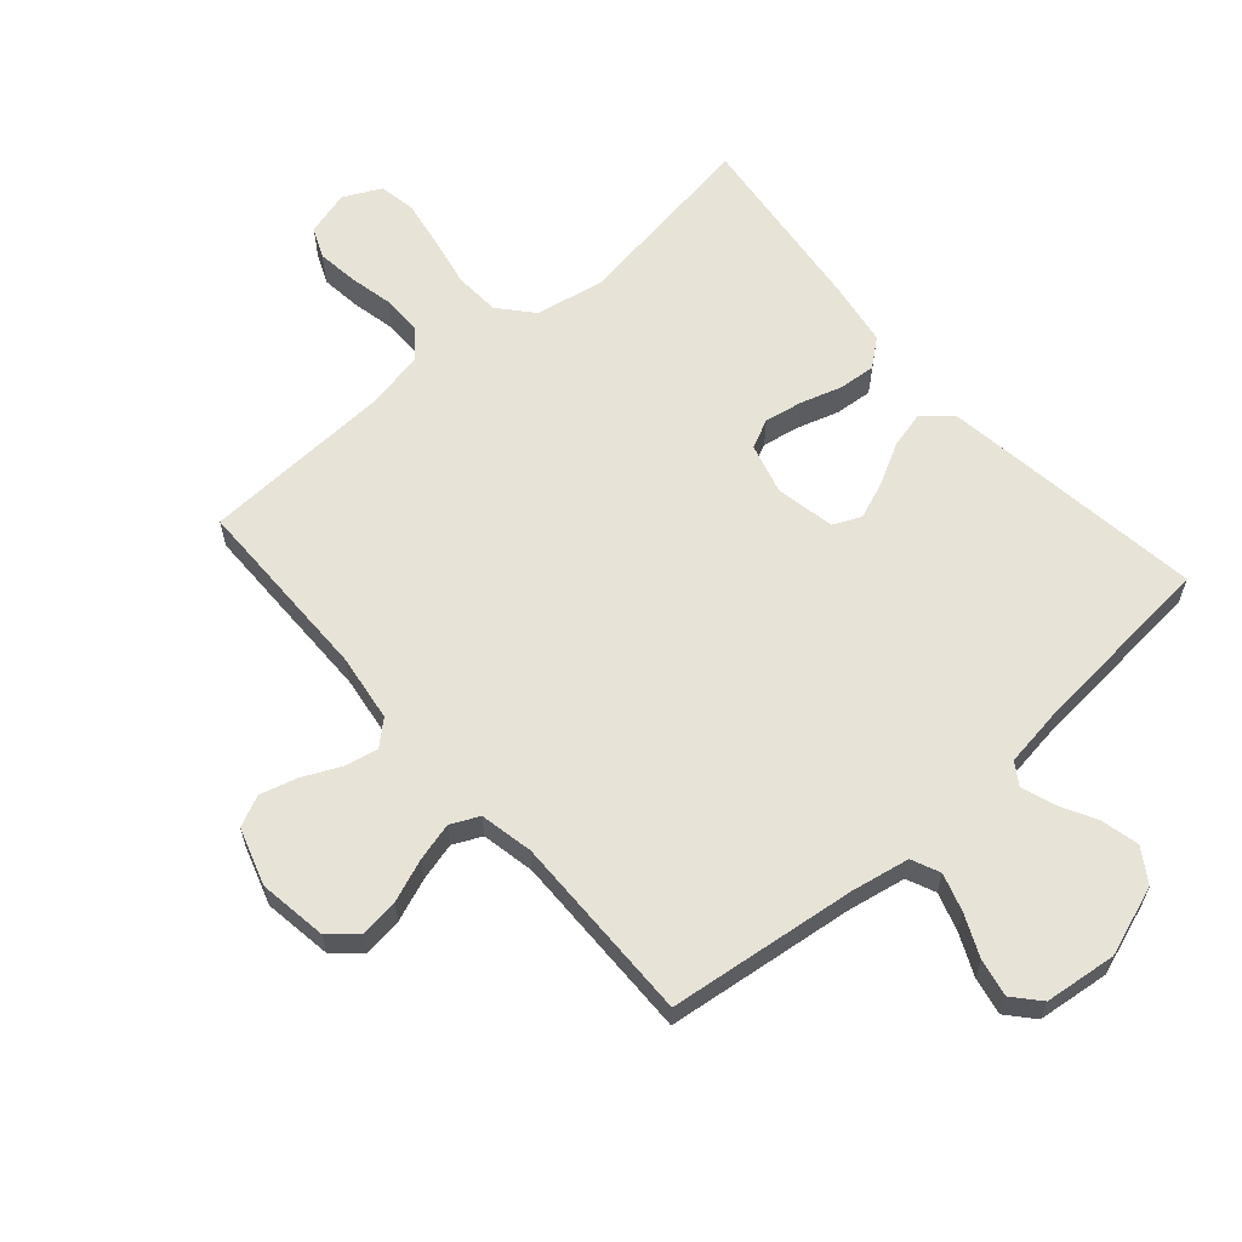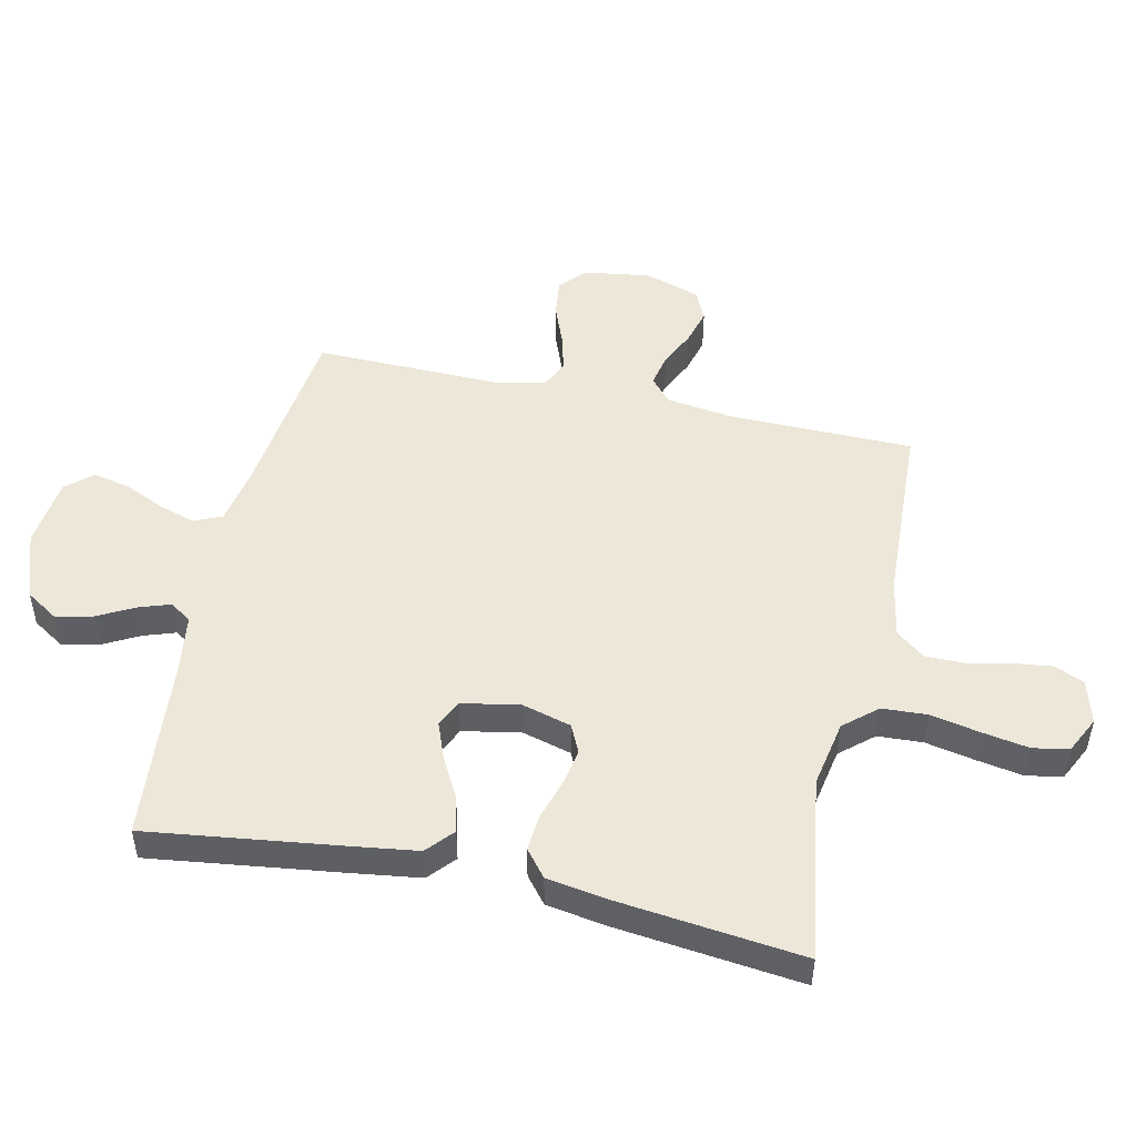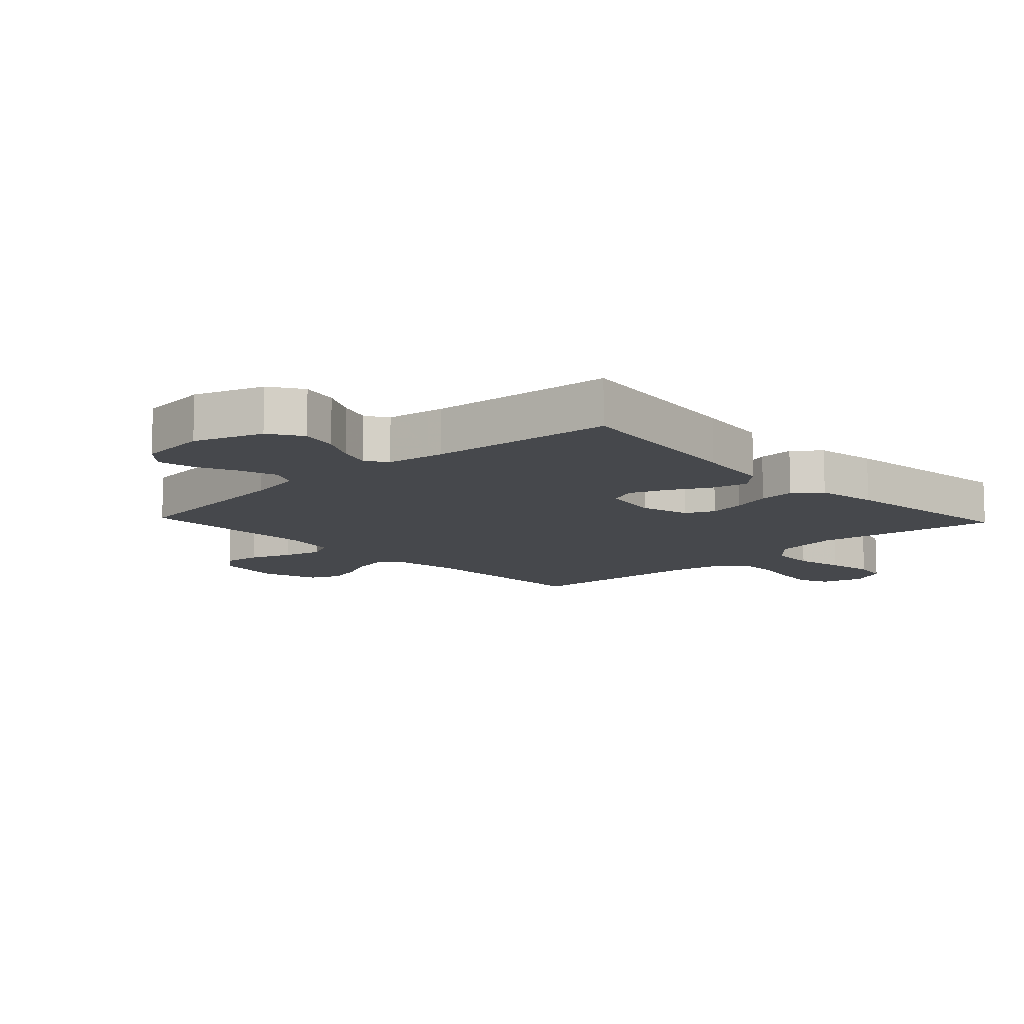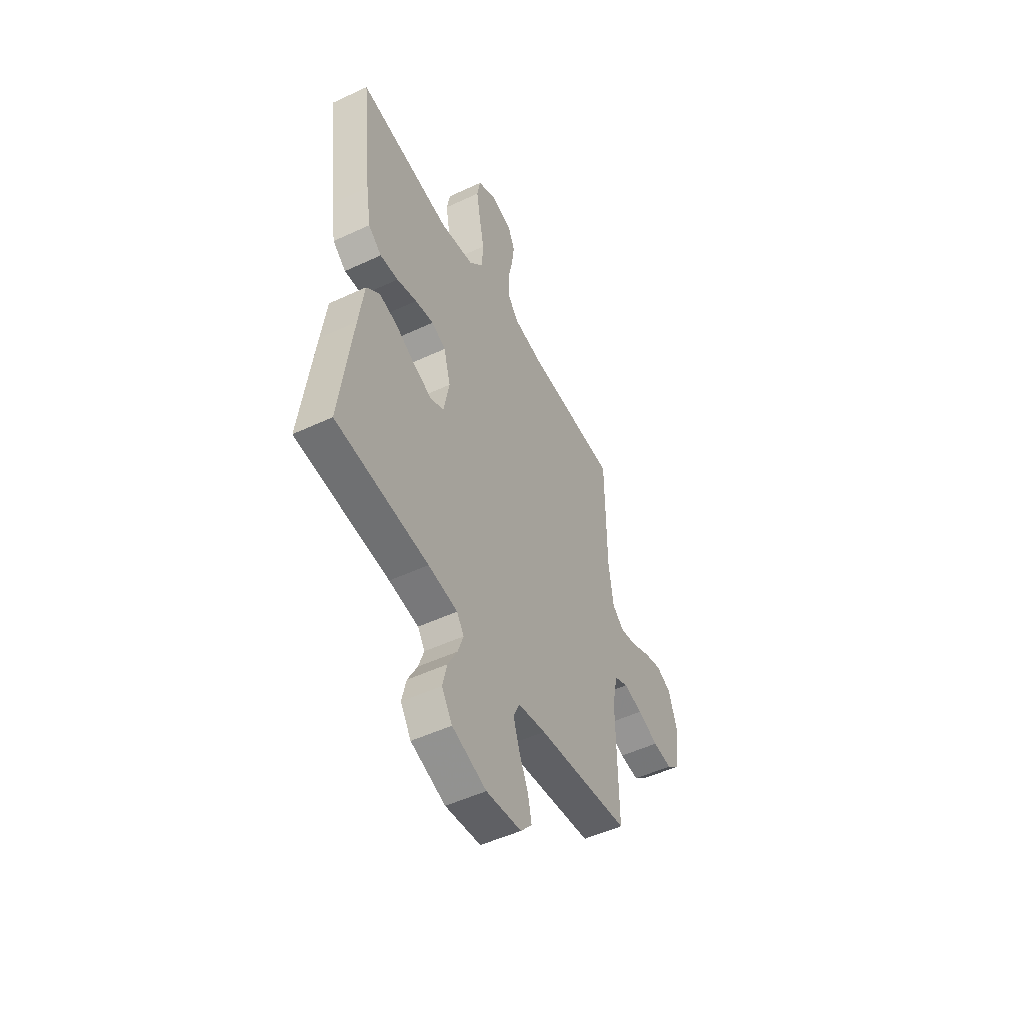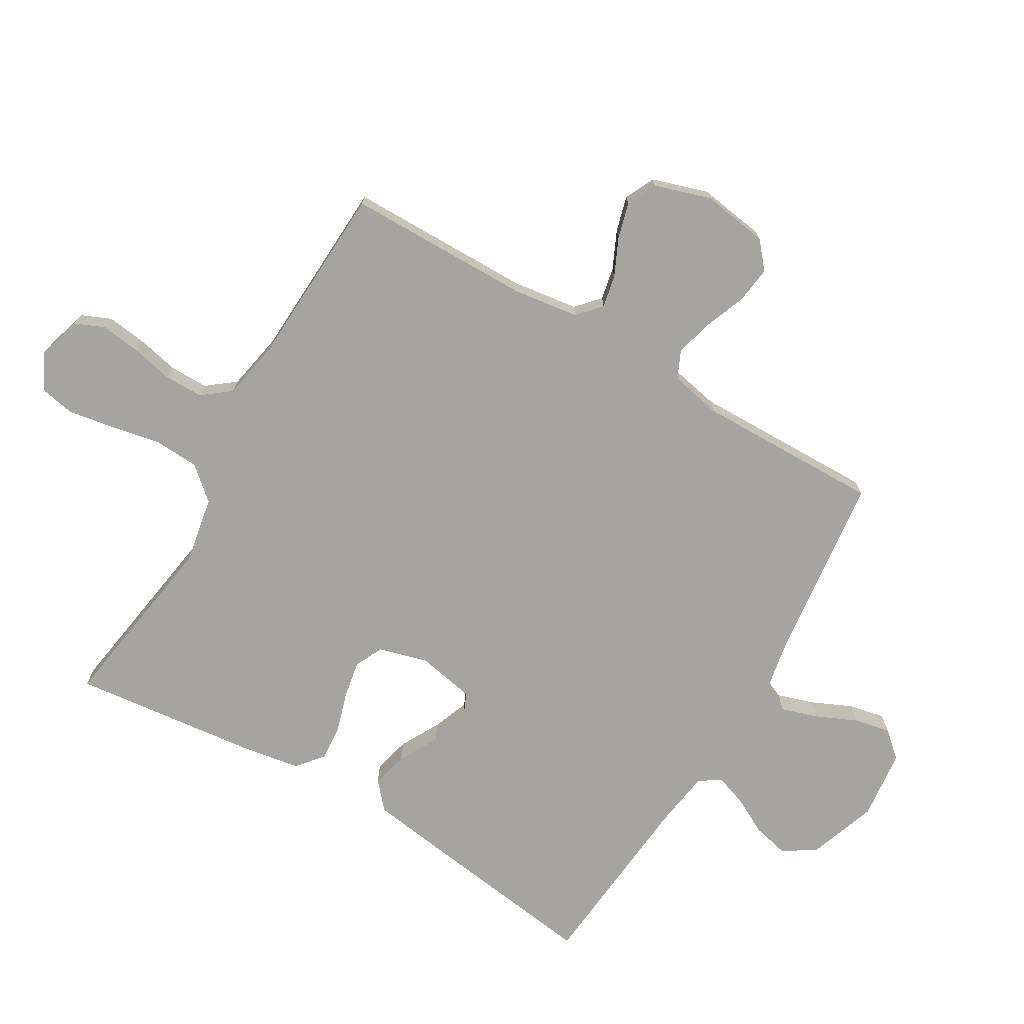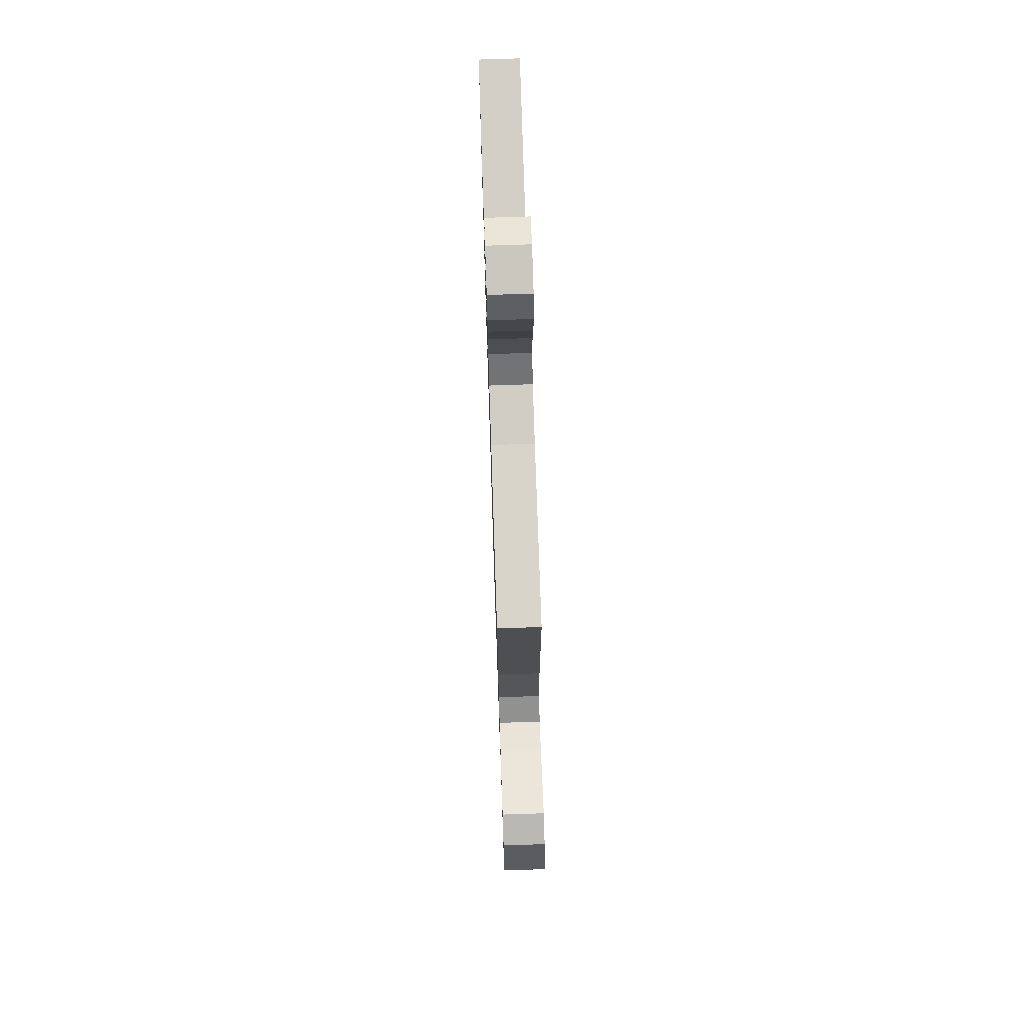
<metadata>
{"format":"obj","ext":"obj","renderer":"f3d","projection":"perspective","resolution":1024,"background":"white","views":[{"elev":61.9,"azim":138.9,"up":"+Y"},{"elev":49.7,"azim":-77.5,"up":"+Y"},{"elev":-11.1,"azim":-136.7,"up":"+Y"},{"elev":-50.5,"azim":-62.9,"up":"+Z"},{"elev":-73.4,"azim":59.5,"up":"+Y"},{"elev":72.5,"azim":88.1,"up":"+Z"}]}
</metadata>
<code>
v 0.5 0.07 0.5
v 0.503 0.07 0.2
v 0.518 0.07 0.093
v 0.556 0.07 0.059
v 0.609 0.07 0.07
v 0.669 0.07 0.098
v 0.727 0.07 0.114
v 0.776 0.07 0.091
v 0.805 0.07 0
v 0.789 0.07 -0.108
v 0.746 0.07 -0.145
v 0.685 0.07 -0.137
v 0.618 0.07 -0.111
v 0.557 0.07 -0.095
v 0.512 0.07 -0.116
v 0.495 0.07 -0.2
v 0.5 0.07 -0.5
v 0.2 0.07 -0.536
v 0.11 0.07 -0.553
v 0.09 0.07 -0.598
v 0.109 0.07 -0.658
v 0.139 0.07 -0.724
v 0.151 0.07 -0.783
v 0.114 0.07 -0.825
v 0 0.07 -0.838
v -0.111 0.07 -0.799
v -0.145 0.07 -0.746
v -0.131 0.07 -0.686
v -0.1 0.07 -0.628
v -0.082 0.07 -0.576
v -0.105 0.07 -0.541
v -0.2 0.07 -0.527
v -0.5 0.07 -0.5
v -0.46 0.07 -0.2
v -0.443 0.07 -0.079
v -0.4 0.07 -0.041
v -0.341 0.07 -0.056
v -0.276 0.07 -0.091
v -0.217 0.07 -0.114
v -0.173 0.07 -0.094
v -0.155 0.07 0
v -0.177 0.07 0.08
v -0.223 0.07 0.102
v -0.283 0.07 0.091
v -0.348 0.07 0.071
v -0.407 0.07 0.066
v -0.45 0.07 0.101
v -0.466 0.07 0.2
v -0.5 0.07 0.5
v -0.2 0.07 0.454
v -0.091 0.07 0.474
v -0.045 0.07 0.527
v -0.041 0.07 0.6
v -0.057 0.07 0.68
v -0.07 0.07 0.756
v -0.059 0.07 0.814
v 0 0.07 0.843
v 0.071 0.07 0.823
v 0.092 0.07 0.775
v 0.084 0.07 0.71
v 0.069 0.07 0.641
v 0.069 0.07 0.578
v 0.105 0.07 0.532
v 0.2 0.07 0.514
v 0.5 0 0.5
v 0.503 0 0.2
v 0.518 0 0.093
v 0.556 0 0.059
v 0.609 0 0.07
v 0.669 0 0.098
v 0.727 0 0.114
v 0.776 0 0.091
v 0.805 0 0
v 0.789 0 -0.108
v 0.746 0 -0.145
v 0.685 0 -0.137
v 0.618 0 -0.111
v 0.557 0 -0.095
v 0.512 0 -0.116
v 0.495 0 -0.2
v 0.5 0 -0.5
v 0.2 0 -0.536
v 0.11 0 -0.553
v 0.09 0 -0.598
v 0.109 0 -0.658
v 0.139 0 -0.724
v 0.151 0 -0.783
v 0.114 0 -0.825
v 0 0 -0.838
v -0.111 0 -0.799
v -0.145 0 -0.746
v -0.131 0 -0.686
v -0.1 0 -0.628
v -0.082 0 -0.576
v -0.105 0 -0.541
v -0.2 0 -0.527
v -0.5 0 -0.5
v -0.46 0 -0.2
v -0.443 0 -0.079
v -0.4 0 -0.041
v -0.341 0 -0.056
v -0.276 0 -0.091
v -0.217 0 -0.114
v -0.173 0 -0.094
v -0.155 0 0
v -0.177 0 0.08
v -0.223 0 0.102
v -0.283 0 0.091
v -0.348 0 0.071
v -0.407 0 0.066
v -0.45 0 0.101
v -0.466 0 0.2
v -0.5 0 0.5
v -0.2 0 0.454
v -0.091 0 0.474
v -0.045 0 0.527
v -0.041 0 0.6
v -0.057 0 0.68
v -0.07 0 0.756
v -0.059 0 0.814
v 0 0 0.843
v 0.071 0 0.823
v 0.092 0 0.775
v 0.084 0 0.71
v 0.069 0 0.641
v 0.069 0 0.578
v 0.105 0 0.532
v 0.2 0 0.514
f 59 60 61
f 58 59 61
f 57 58 61
f 56 57 61
f 55 56 61
f 54 55 61
f 53 54 61
f 52 53 61 62
f 51 52 62 63
f 48 49 50
f 47 48 50
f 46 47 50
f 45 46 50
f 44 45 50
f 43 44 50 51
f 51 63 64
f 43 51 64
f 42 43 64
f 36 37 38
f 35 36 38
f 34 35 38
f 33 34 38
f 32 33 38
f 31 32 38 39
f 30 31 39 40
f 27 28 29
f 26 27 29
f 25 26 29
f 24 25 29
f 23 24 29
f 22 23 29
f 21 22 29
f 20 21 29 30
f 30 40 41
f 20 30 41
f 19 20 41
f 16 17 18
f 41 42 64
f 19 41 64
f 18 19 64
f 16 18 64
f 15 16 64
f 11 12 13
f 10 11 13
f 9 10 13
f 8 9 13
f 7 8 13
f 6 7 13
f 5 6 13
f 64 1 2
f 64 2 3
f 14 15 64 3
f 4 5 13 14
f 3 4 14
f 125 124 123
f 125 123 122
f 125 122 121
f 125 121 120
f 125 120 119
f 125 119 118
f 125 118 117
f 126 125 117 116
f 127 126 116 115
f 114 113 112
f 114 112 111
f 114 111 110
f 114 110 109
f 114 109 108
f 115 114 108 107
f 128 127 115
f 128 115 107
f 128 107 106
f 102 101 100
f 102 100 99
f 102 99 98
f 102 98 97
f 102 97 96
f 103 102 96 95
f 104 103 95 94
f 93 92 91
f 93 91 90
f 93 90 89
f 93 89 88
f 93 88 87
f 93 87 86
f 93 86 85
f 94 93 85 84
f 105 104 94
f 105 94 84
f 105 84 83
f 82 81 80
f 128 106 105
f 128 105 83
f 128 83 82
f 128 82 80
f 128 80 79
f 77 76 75
f 77 75 74
f 77 74 73
f 77 73 72
f 77 72 71
f 77 71 70
f 77 70 69
f 66 65 128
f 67 66 128
f 67 128 79 78
f 78 77 69 68
f 78 68 67
f 1 65 66 2
f 2 66 67 3
f 3 67 68 4
f 4 68 69 5
f 5 69 70 6
f 6 70 71 7
f 7 71 72 8
f 8 72 73 9
f 9 73 74 10
f 10 74 75 11
f 11 75 76 12
f 12 76 77 13
f 13 77 78 14
f 14 78 79 15
f 15 79 80 16
f 16 80 81 17
f 17 81 82 18
f 18 82 83 19
f 19 83 84 20
f 20 84 85 21
f 21 85 86 22
f 22 86 87 23
f 23 87 88 24
f 24 88 89 25
f 25 89 90 26
f 26 90 91 27
f 27 91 92 28
f 28 92 93 29
f 29 93 94 30
f 30 94 95 31
f 31 95 96 32
f 32 96 97 33
f 33 97 98 34
f 34 98 99 35
f 35 99 100 36
f 36 100 101 37
f 37 101 102 38
f 38 102 103 39
f 39 103 104 40
f 40 104 105 41
f 41 105 106 42
f 42 106 107 43
f 43 107 108 44
f 44 108 109 45
f 45 109 110 46
f 46 110 111 47
f 47 111 112 48
f 48 112 113 49
f 49 113 114 50
f 50 114 115 51
f 51 115 116 52
f 52 116 117 53
f 53 117 118 54
f 54 118 119 55
f 55 119 120 56
f 56 120 121 57
f 57 121 122 58
f 58 122 123 59
f 59 123 124 60
f 60 124 125 61
f 61 125 126 62
f 62 126 127 63
f 63 127 128 64
f 64 128 65 1

</code>
